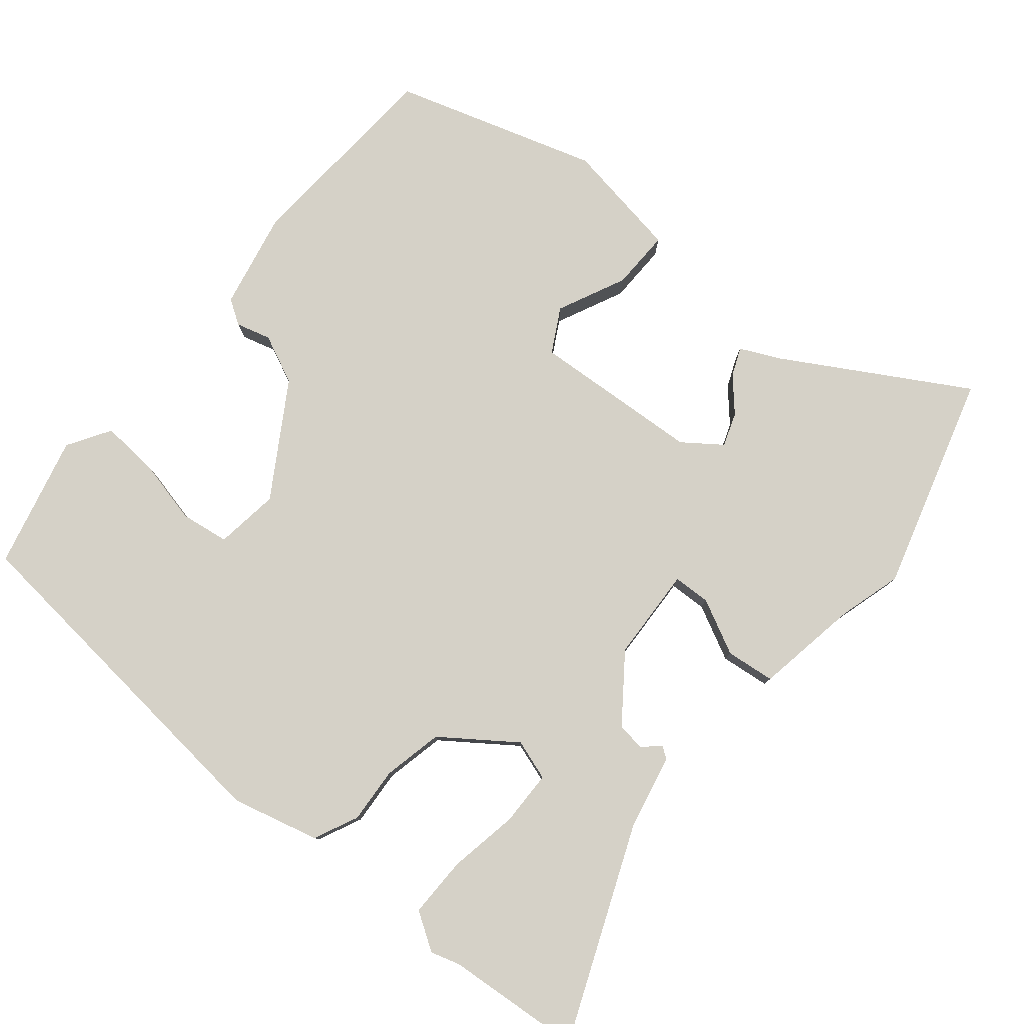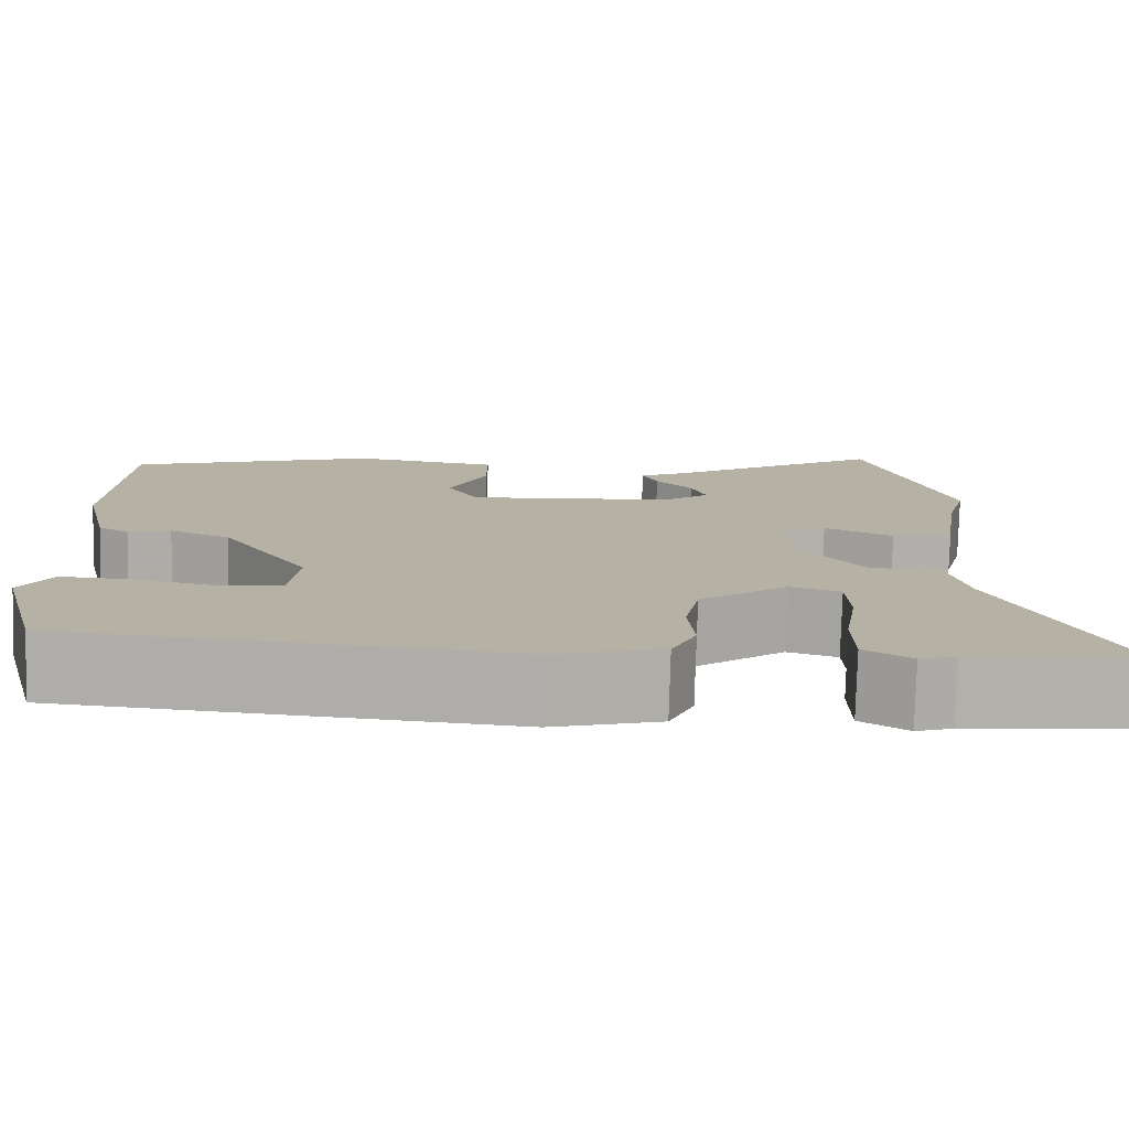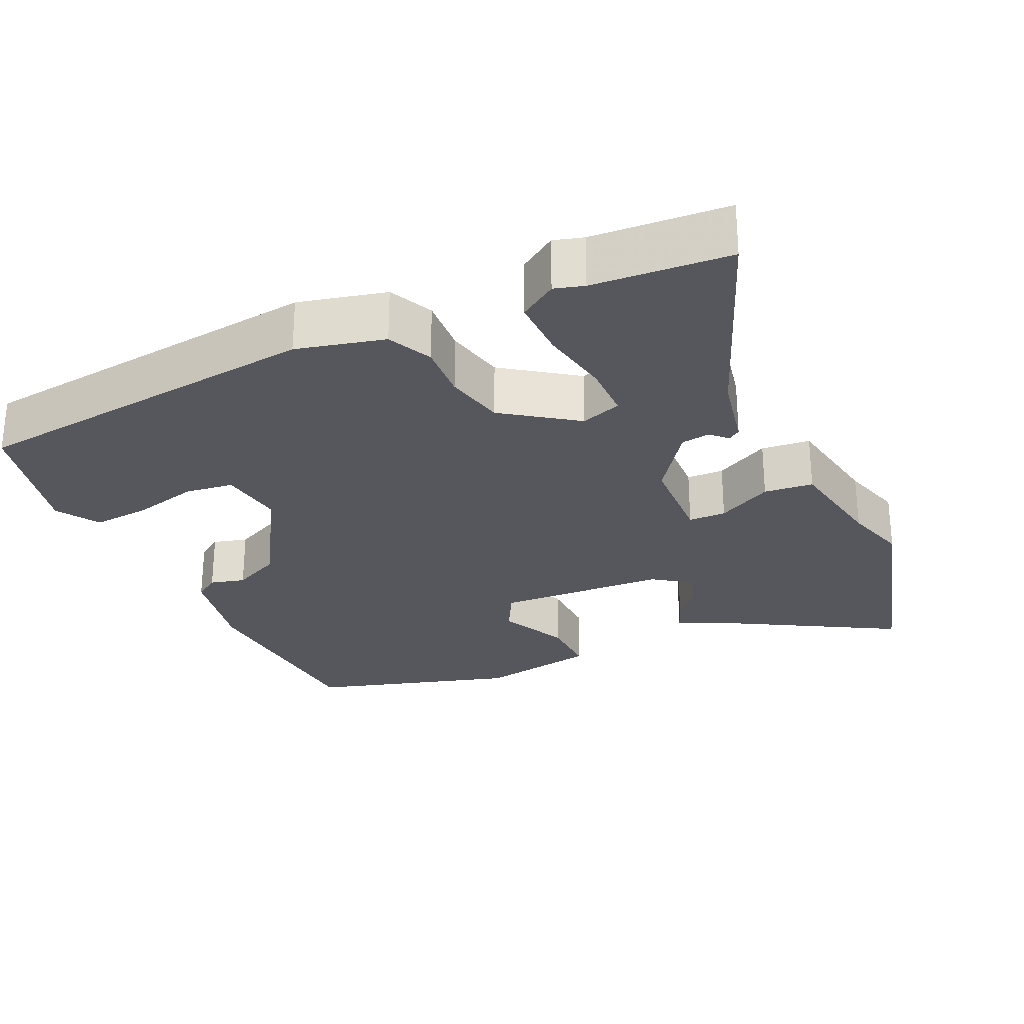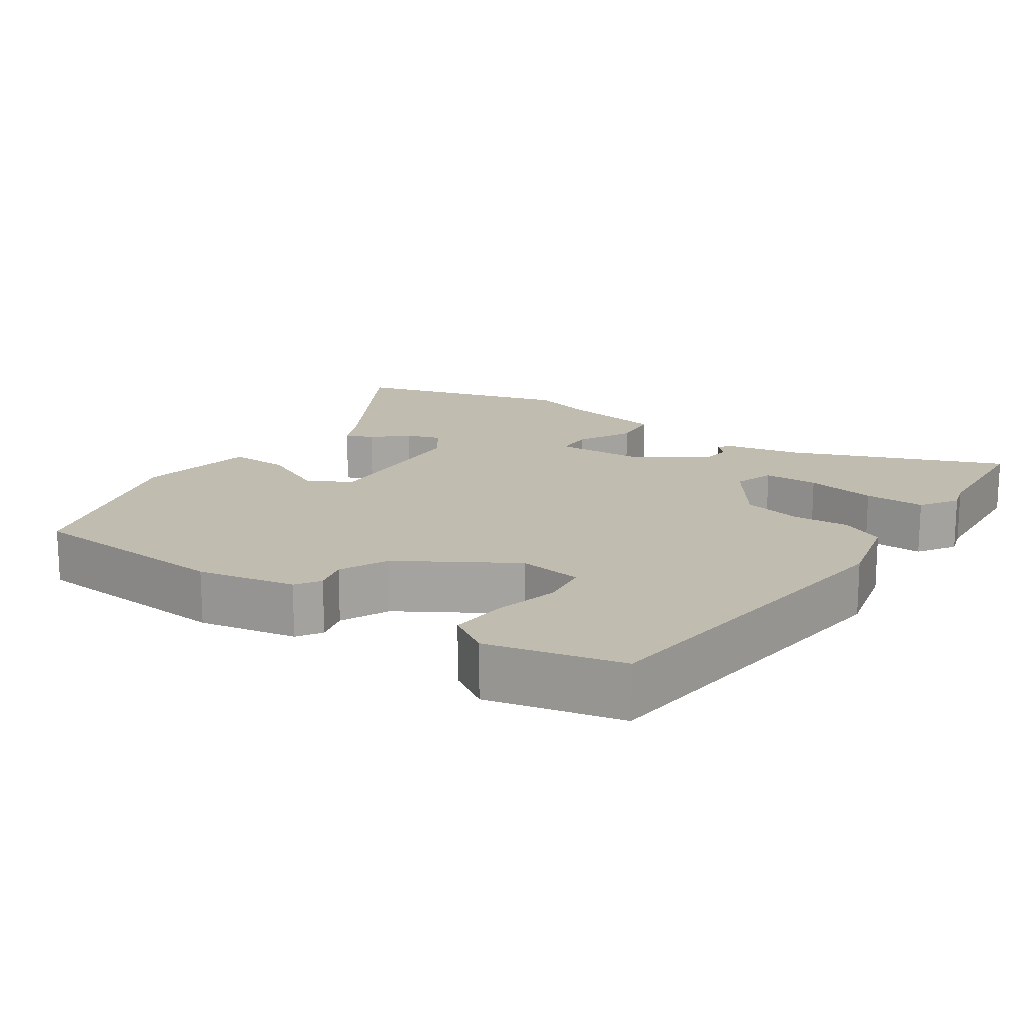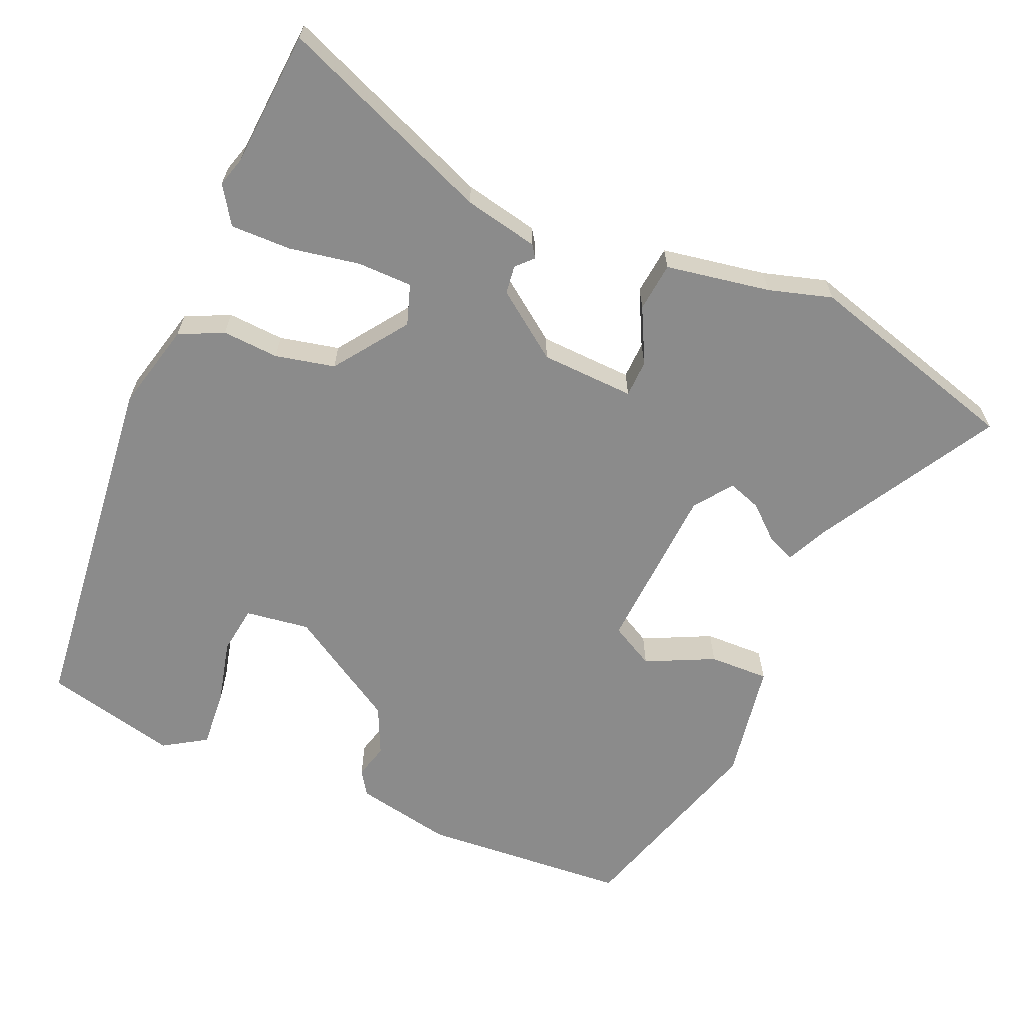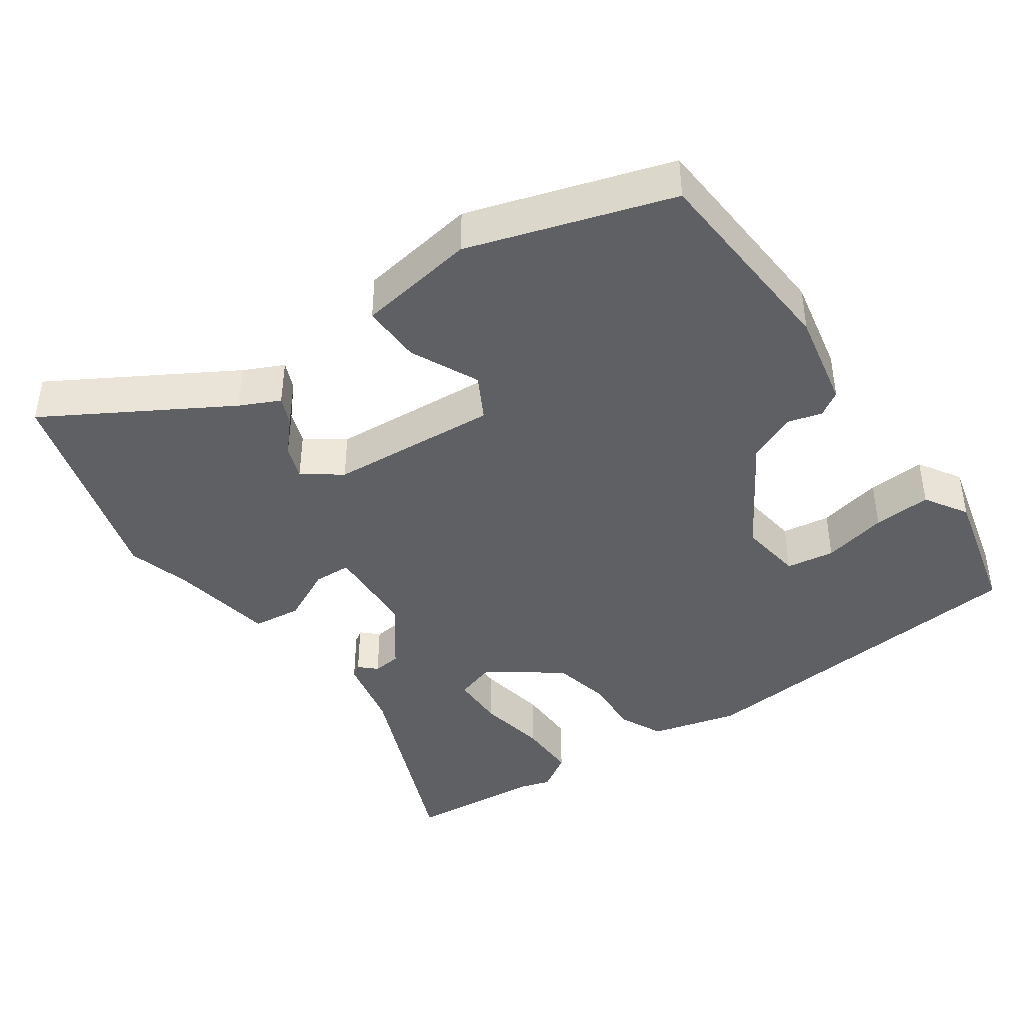
<metadata>
{"format":"obj","ext":"obj","renderer":"f3d","projection":"perspective","resolution":1024,"background":"white","views":[{"elev":79.7,"azim":-139.2,"up":"+Y"},{"elev":-78.2,"azim":178.4,"up":"+Z"},{"elev":-27.6,"azim":-153.5,"up":"+Y"},{"elev":16.5,"azim":126.0,"up":"+Y"},{"elev":-63.9,"azim":-111.8,"up":"+Y"},{"elev":-42.1,"azim":36.0,"up":"+Y"}]}
</metadata>
<code>
v -0.439 0.07 -0.506
v -0.625 0.07 -0.487
v -0.499 0.07 -0.198
v -0.475 0.07 -0.097
v -0.458 0.07 -0.086
v -0.436 0.07 -0.108
v -0.397 0.07 -0.104
v -0.329 0.07 -0.016
v -0.32 0.07 0.112
v -0.371 0.07 0.115
v -0.447 0.07 0.079
v -0.514 0.07 0.088
v -0.535 0.07 0.231
v -0.558 0.07 0.318
v -0.465 0.07 0.611
v -0.223 0.07 0.463
v -0.169 0.07 0.436
v -0.186 0.07 0.398
v -0.227 0.07 0.354
v -0.244 0.07 0.309
v -0.193 0.07 0.27
v 0.038 0.07 0.25
v 0.072 0.07 0.309
v 0.03 0.07 0.403
v 0.03 0.07 0.485
v 0.193 0.07 0.508
v 0.468 0.07 0.416
v 0.481 0.07 0.132
v 0.451 0.07 0
v 0.417 0.07 -0.021
v 0.37 0.07 -0.007
v 0.303 0.07 -0.036
v 0.206 0.07 -0.186
v 0.216 0.07 -0.274
v 0.282 0.07 -0.285
v 0.371 0.07 -0.266
v 0.45 0.07 -0.262
v 0.485 0.07 -0.321
v 0.437 0.07 -0.502
v -0.05 0.07 -0.541
v -0.169 0.07 -0.508
v -0.196 0.07 -0.447
v -0.189 0.07 -0.37
v -0.205 0.07 -0.288
v -0.302 0.07 -0.215
v -0.358 0.07 -0.232
v -0.361 0.07 -0.307
v -0.346 0.07 -0.404
v -0.347 0.07 -0.487
v -0.399 0.07 -0.519
v -0.439 0 -0.506
v -0.625 0 -0.487
v -0.499 0 -0.198
v -0.475 0 -0.097
v -0.458 0 -0.086
v -0.436 0 -0.108
v -0.397 0 -0.104
v -0.329 0 -0.016
v -0.32 0 0.112
v -0.371 0 0.115
v -0.447 0 0.079
v -0.514 0 0.088
v -0.535 0 0.231
v -0.558 0 0.318
v -0.465 0 0.611
v -0.223 0 0.463
v -0.169 0 0.436
v -0.186 0 0.398
v -0.227 0 0.354
v -0.244 0 0.309
v -0.193 0 0.27
v 0.038 0 0.25
v 0.072 0 0.309
v 0.03 0 0.403
v 0.03 0 0.485
v 0.193 0 0.508
v 0.468 0 0.416
v 0.481 0 0.132
v 0.451 0 0
v 0.417 0 -0.021
v 0.37 0 -0.007
v 0.303 0 -0.036
v 0.206 0 -0.186
v 0.216 0 -0.274
v 0.282 0 -0.285
v 0.371 0 -0.266
v 0.45 0 -0.262
v 0.485 0 -0.321
v 0.437 0 -0.502
v -0.05 0 -0.541
v -0.169 0 -0.508
v -0.196 0 -0.447
v -0.189 0 -0.37
v -0.205 0 -0.288
v -0.302 0 -0.215
v -0.358 0 -0.232
v -0.361 0 -0.307
v -0.346 0 -0.404
v -0.347 0 -0.487
v -0.399 0 -0.519
f 47 48 49 50
f 46 47 50 1
f 40 41 42 43
f 40 43 44
f 39 40 44
f 38 39 44 45
f 35 36 37 38
f 34 35 38 45
f 28 29 30 31
f 28 31 32
f 27 28 32
f 26 27 32 33
f 23 24 25 26
f 22 23 26 33
f 16 17 18 19
f 16 19 20
f 13 14 15 16
f 13 16 20
f 10 11 12 13
f 9 10 13 20
f 8 9 20 21
f 3 4 5 6
f 3 6 7
f 46 1 2 3
f 45 46 3 7
f 8 21 22 33
f 33 34 45
f 7 8 33 45
f 100 99 98 97
f 51 100 97 96
f 93 92 91 90
f 94 93 90
f 94 90 89
f 95 94 89 88
f 88 87 86 85
f 95 88 85 84
f 81 80 79 78
f 82 81 78
f 82 78 77
f 83 82 77 76
f 76 75 74 73
f 83 76 73 72
f 69 68 67 66
f 70 69 66
f 66 65 64 63
f 70 66 63
f 63 62 61 60
f 70 63 60 59
f 71 70 59 58
f 56 55 54 53
f 57 56 53
f 53 52 51 96
f 57 53 96 95
f 83 72 71 58
f 95 84 83
f 95 83 58 57
f 1 51 52 2
f 2 52 53 3
f 3 53 54 4
f 4 54 55 5
f 5 55 56 6
f 6 56 57 7
f 7 57 58 8
f 8 58 59 9
f 9 59 60 10
f 10 60 61 11
f 11 61 62 12
f 12 62 63 13
f 13 63 64 14
f 14 64 65 15
f 15 65 66 16
f 16 66 67 17
f 17 67 68 18
f 18 68 69 19
f 19 69 70 20
f 20 70 71 21
f 21 71 72 22
f 22 72 73 23
f 23 73 74 24
f 24 74 75 25
f 25 75 76 26
f 26 76 77 27
f 27 77 78 28
f 28 78 79 29
f 29 79 80 30
f 30 80 81 31
f 31 81 82 32
f 32 82 83 33
f 33 83 84 34
f 34 84 85 35
f 35 85 86 36
f 36 86 87 37
f 37 87 88 38
f 38 88 89 39
f 39 89 90 40
f 40 90 91 41
f 41 91 92 42
f 42 92 93 43
f 43 93 94 44
f 44 94 95 45
f 45 95 96 46
f 46 96 97 47
f 47 97 98 48
f 48 98 99 49
f 49 99 100 50
f 50 100 51 1

</code>
